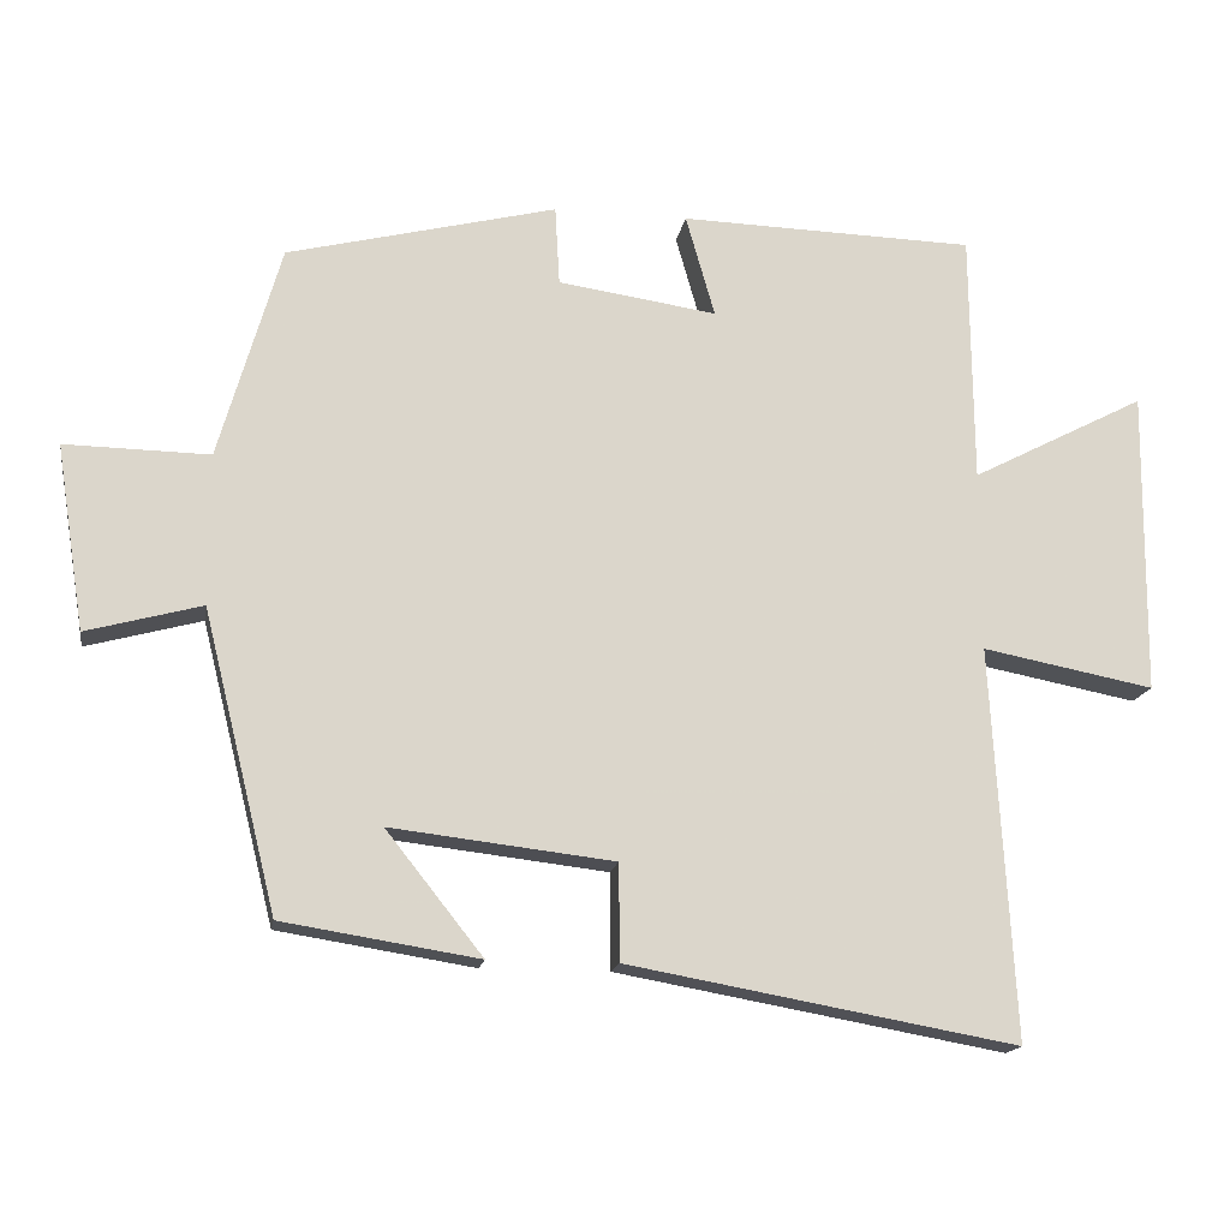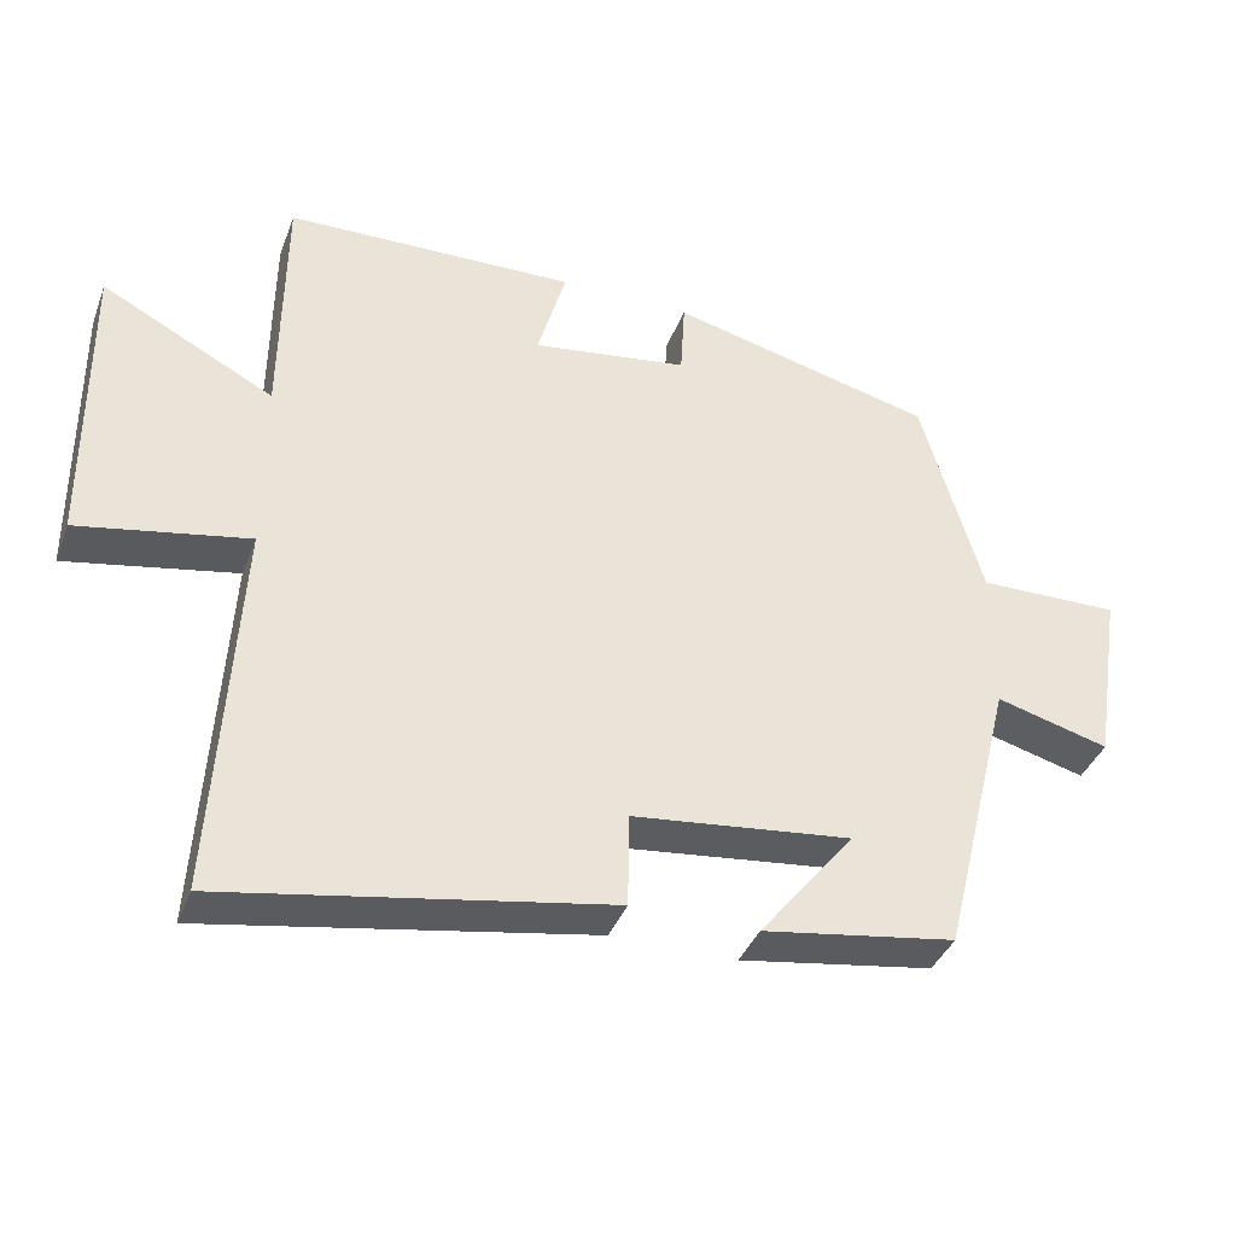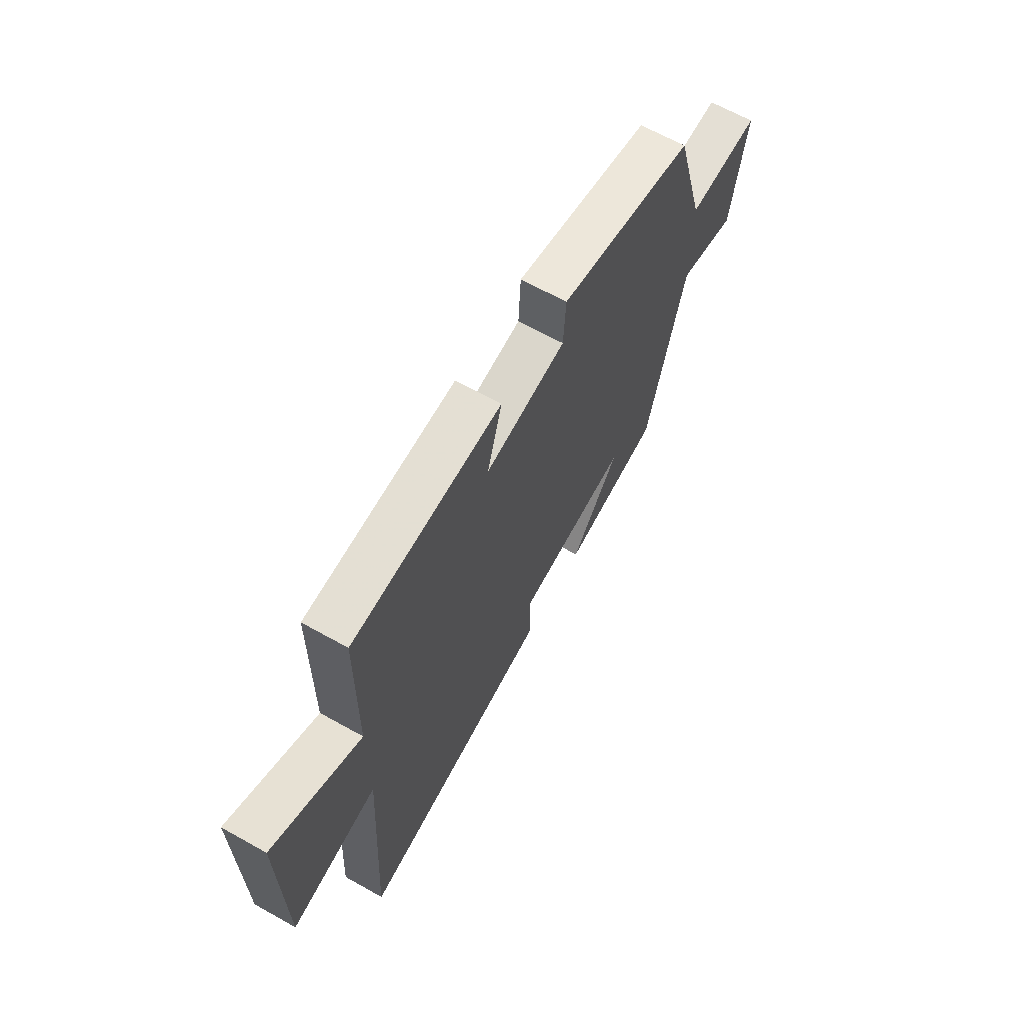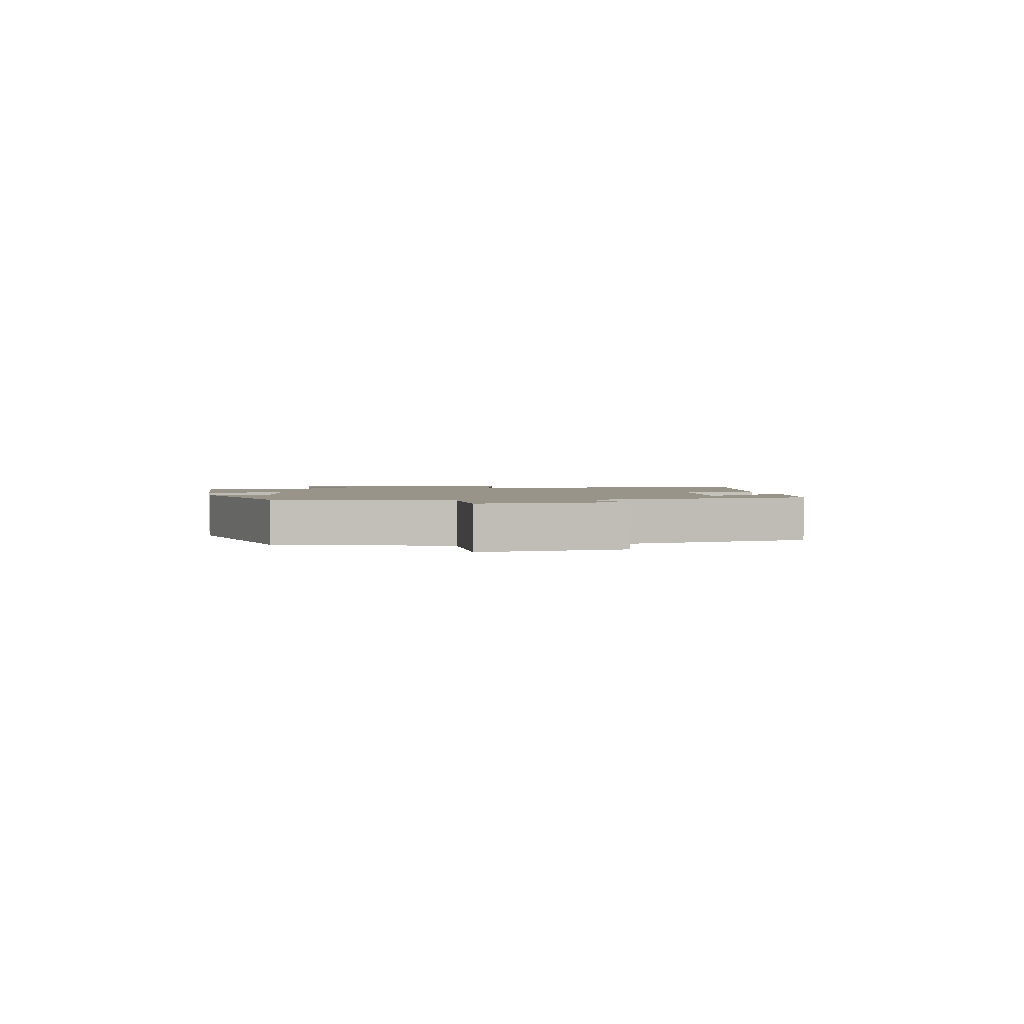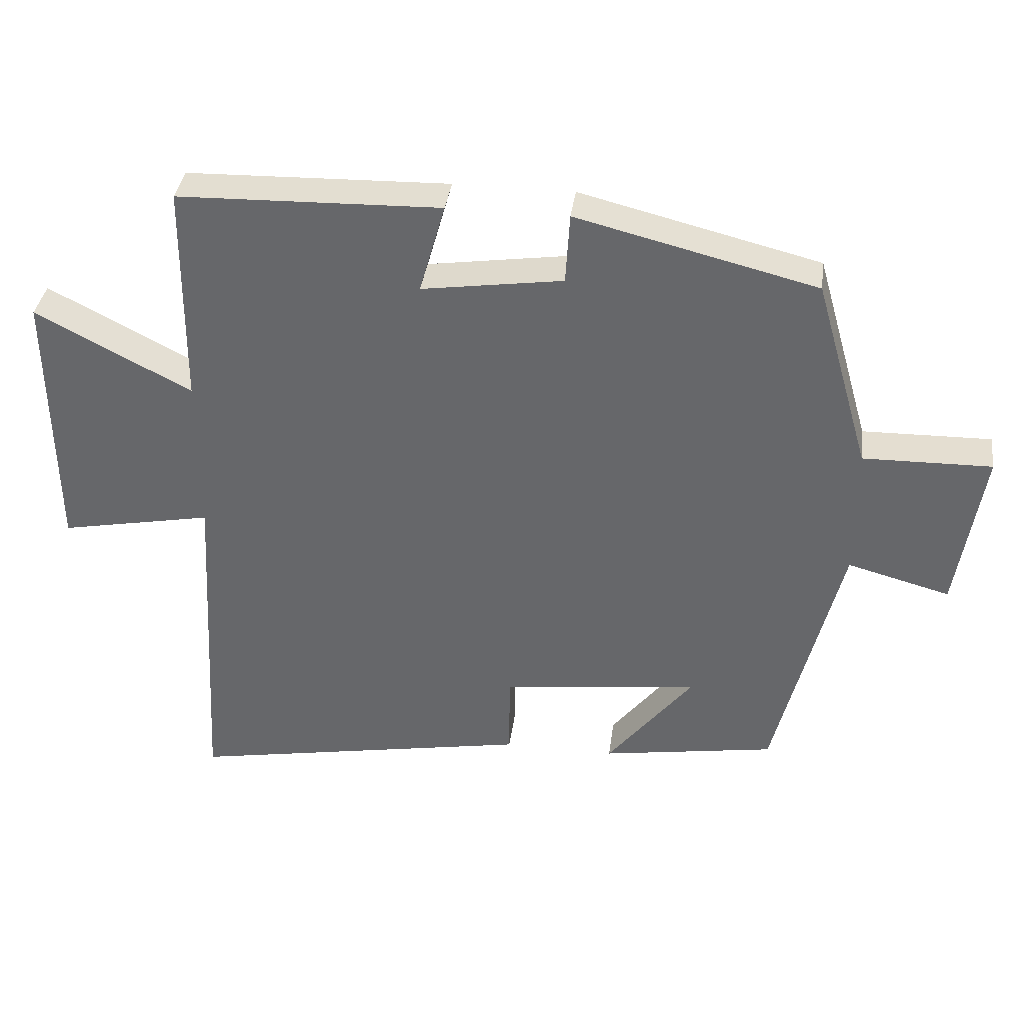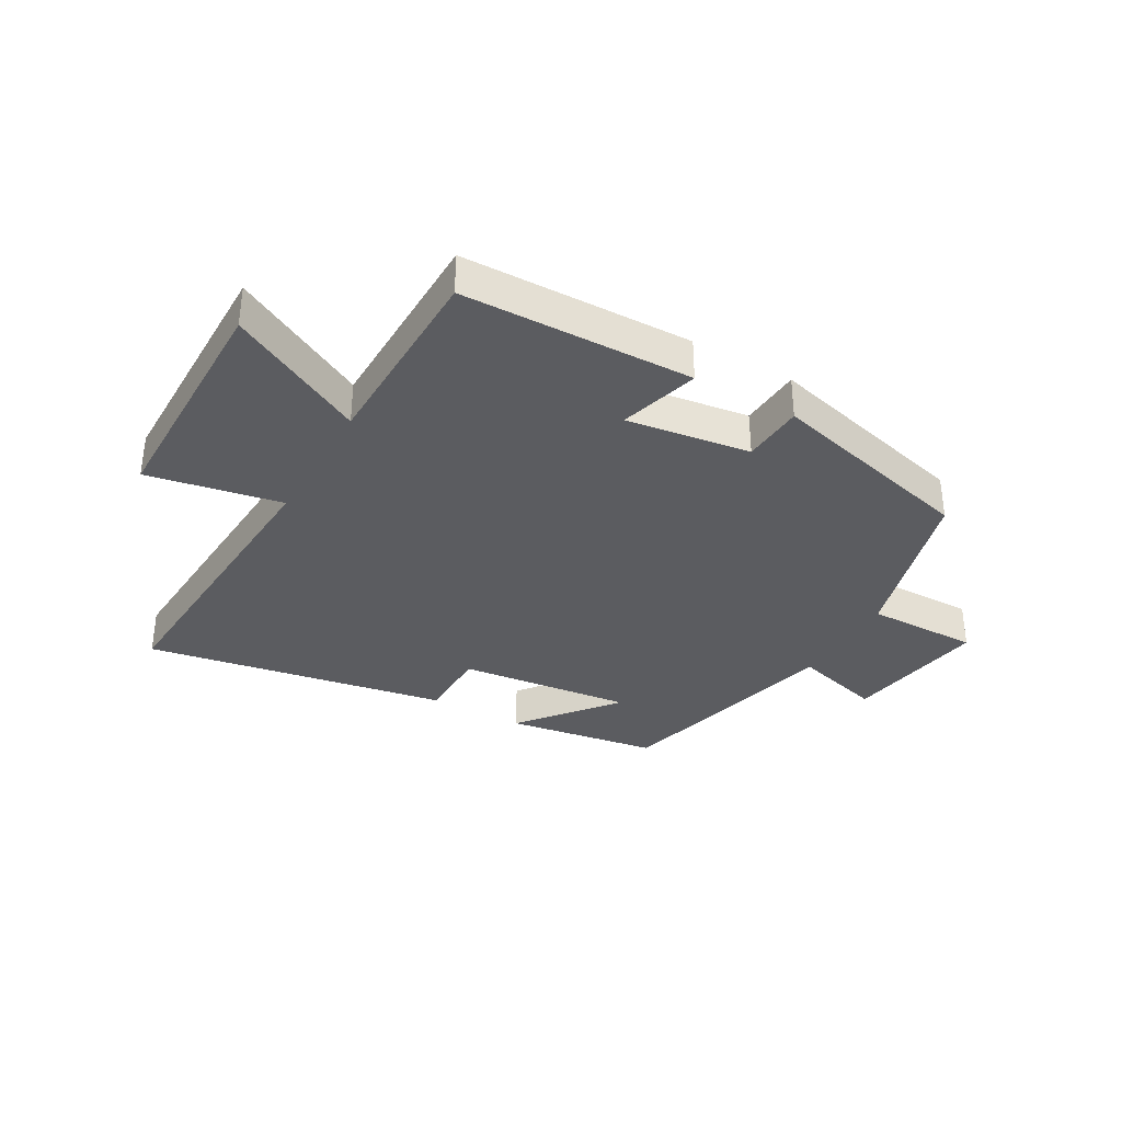
<metadata>
{"format":"obj","ext":"obj","renderer":"f3d","projection":"perspective","resolution":1024,"background":"white","views":[{"elev":-16.2,"azim":170.5,"up":"+Z"},{"elev":-38.6,"azim":-19.7,"up":"+Z"},{"elev":65.3,"azim":-60.6,"up":"+Z"},{"elev":1.8,"azim":80.3,"up":"+Y"},{"elev":36.9,"azim":7.6,"up":"+Z"},{"elev":-34.6,"azim":-29.9,"up":"+Y"}]}
</metadata>
<code>
v 0.403 0.07 -0.459
v 0.146 0.07 -0.5
v 0.273 0.07 -0.34
v -0.019 0.07 -0.374
v -0.02 0.07 -0.5
v -0.529 0.07 -0.591
v -0.5 0.07 -0.078
v -0.725 0.07 -0.121
v -0.729 0.07 0.279
v -0.5 0.07 0.16
v -0.497 0.07 0.49
v -0.11 0.07 0.5
v -0.148 0.07 0.366
v 0.06 0.07 0.396
v 0.066 0.07 0.5
v 0.419 0.07 0.412
v 0.5 0.07 0.13
v 0.689 0.07 0.133
v 0.651 0.07 -0.109
v 0.5 0.07 -0.068
v 0.403 0 -0.459
v 0.146 0 -0.5
v 0.273 0 -0.34
v -0.019 0 -0.374
v -0.02 0 -0.5
v -0.529 0 -0.591
v -0.5 0 -0.078
v -0.725 0 -0.121
v -0.729 0 0.279
v -0.5 0 0.16
v -0.497 0 0.49
v -0.11 0 0.5
v -0.148 0 0.366
v 0.06 0 0.396
v 0.066 0 0.5
v 0.419 0 0.412
v 0.5 0 0.13
v 0.689 0 0.133
v 0.651 0 -0.109
v 0.5 0 -0.068
f 17 18 19 20
f 17 20 1
f 16 17 1
f 15 16 1
f 14 15 1
f 13 14 1
f 10 11 12 13
f 7 8 9 10
f 7 10 13
f 6 7 13
f 5 6 13
f 4 5 13
f 3 4 13
f 1 2 3
f 1 3 13
f 40 39 38 37
f 21 40 37
f 21 37 36
f 21 36 35
f 21 35 34
f 21 34 33
f 33 32 31 30
f 30 29 28 27
f 33 30 27
f 33 27 26
f 33 26 25
f 33 25 24
f 33 24 23
f 23 22 21
f 33 23 21
f 1 21 22 2
f 2 22 23 3
f 3 23 24 4
f 4 24 25 5
f 5 25 26 6
f 6 26 27 7
f 7 27 28 8
f 8 28 29 9
f 9 29 30 10
f 10 30 31 11
f 11 31 32 12
f 12 32 33 13
f 13 33 34 14
f 14 34 35 15
f 15 35 36 16
f 16 36 37 17
f 17 37 38 18
f 18 38 39 19
f 19 39 40 20
f 20 40 21 1

</code>
